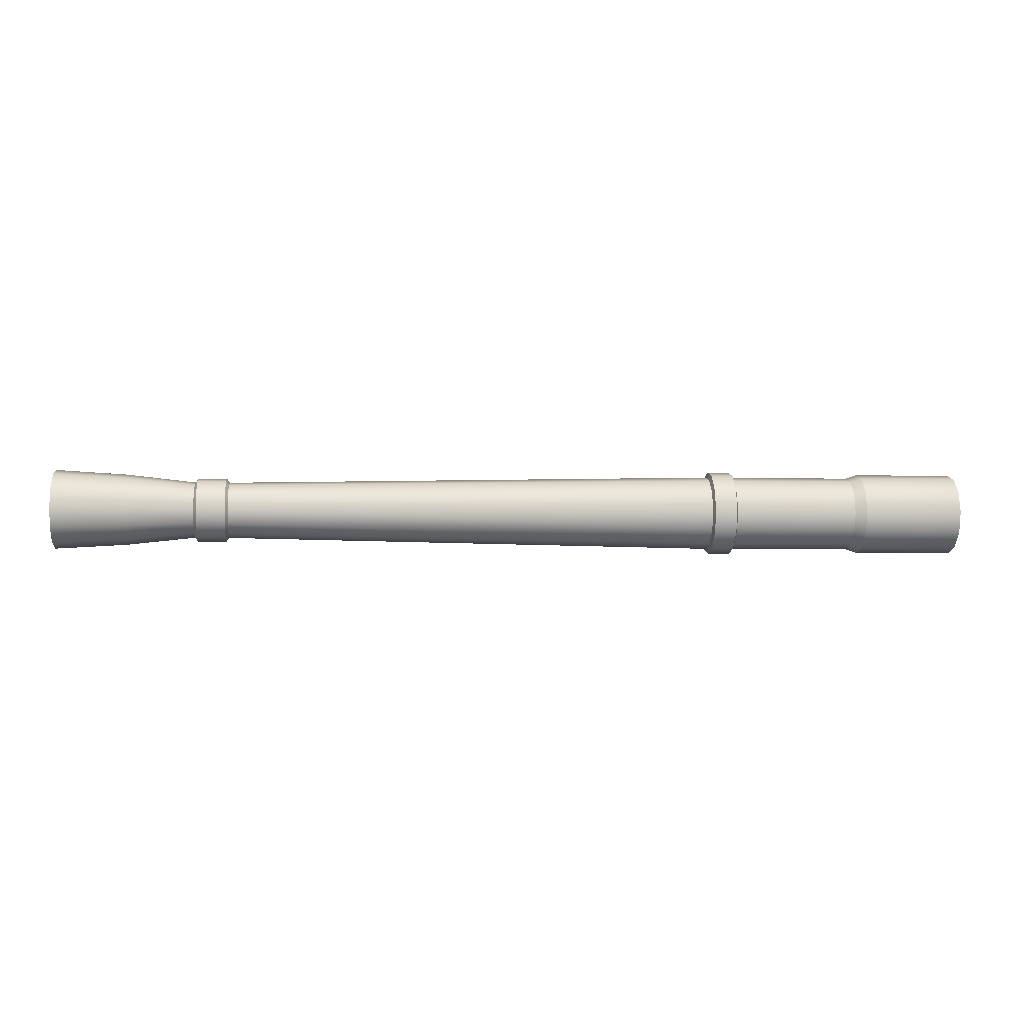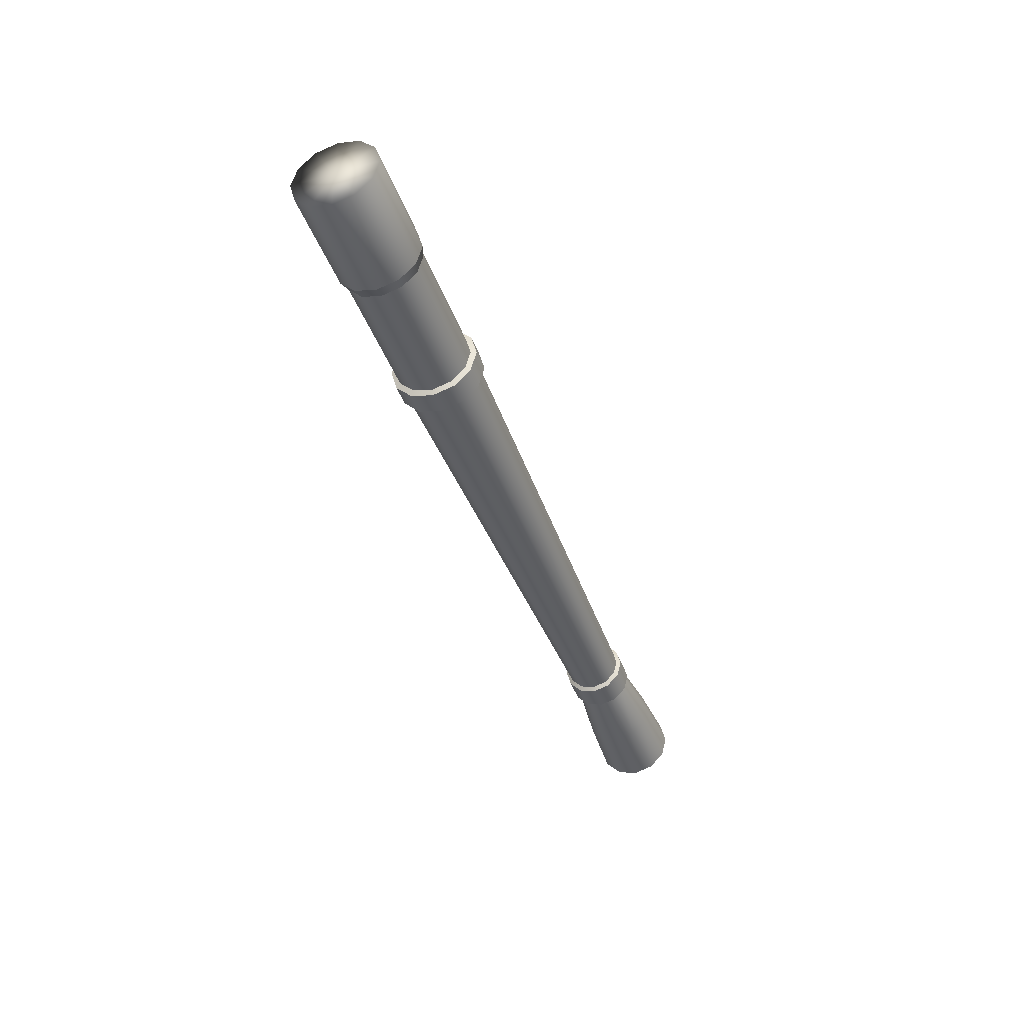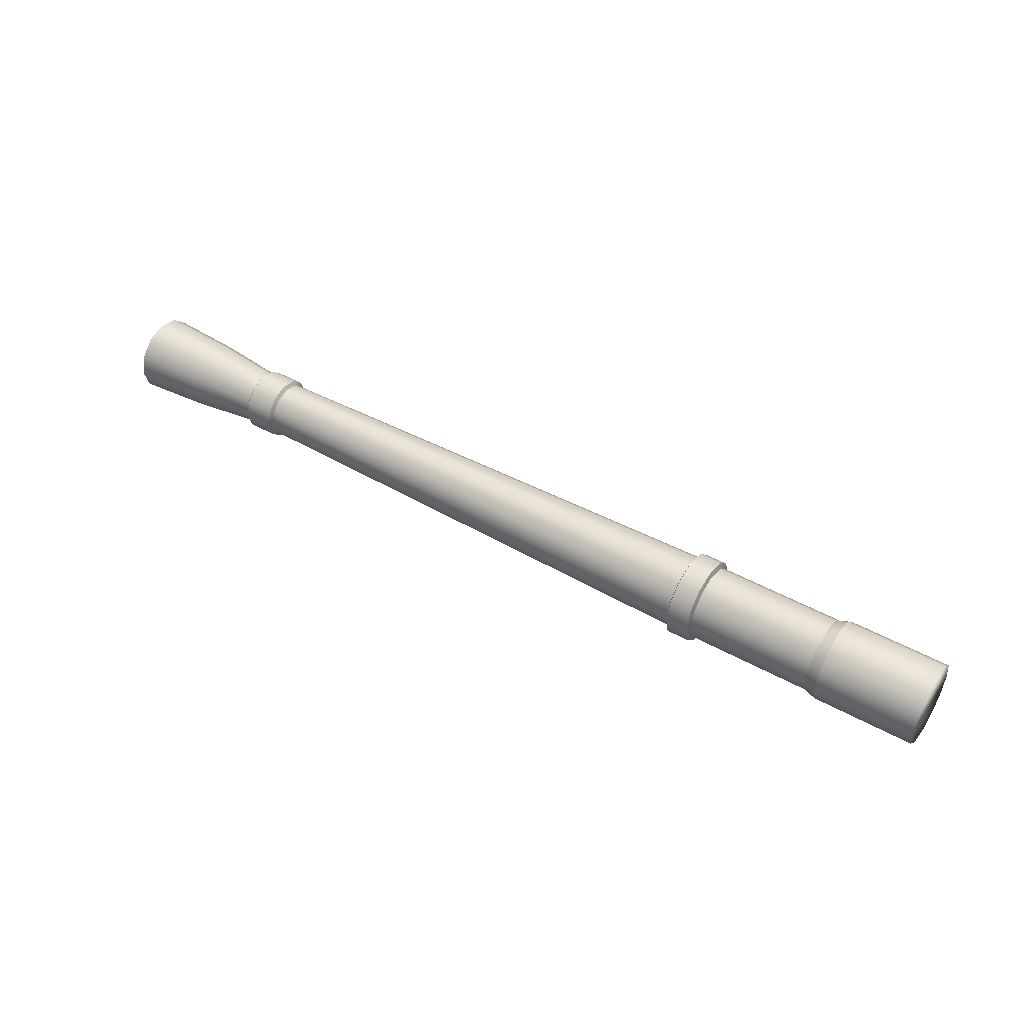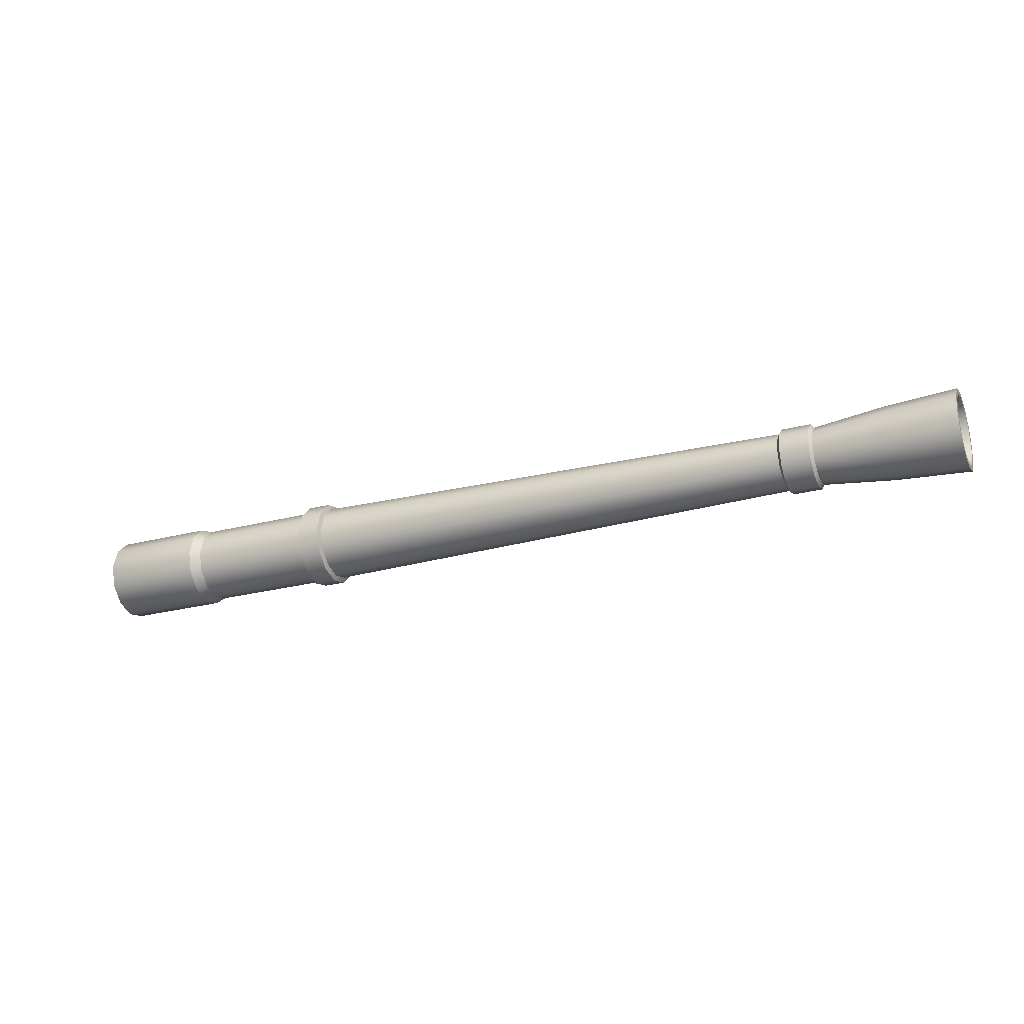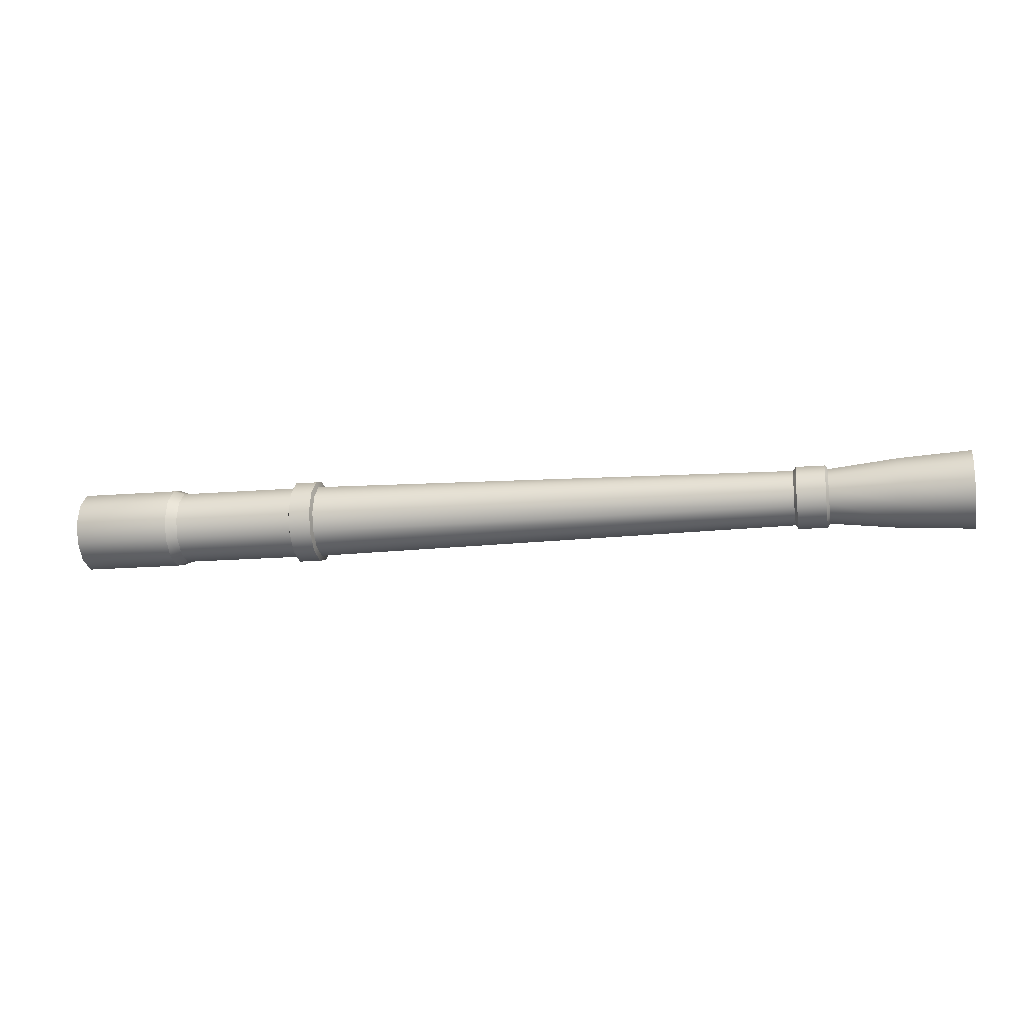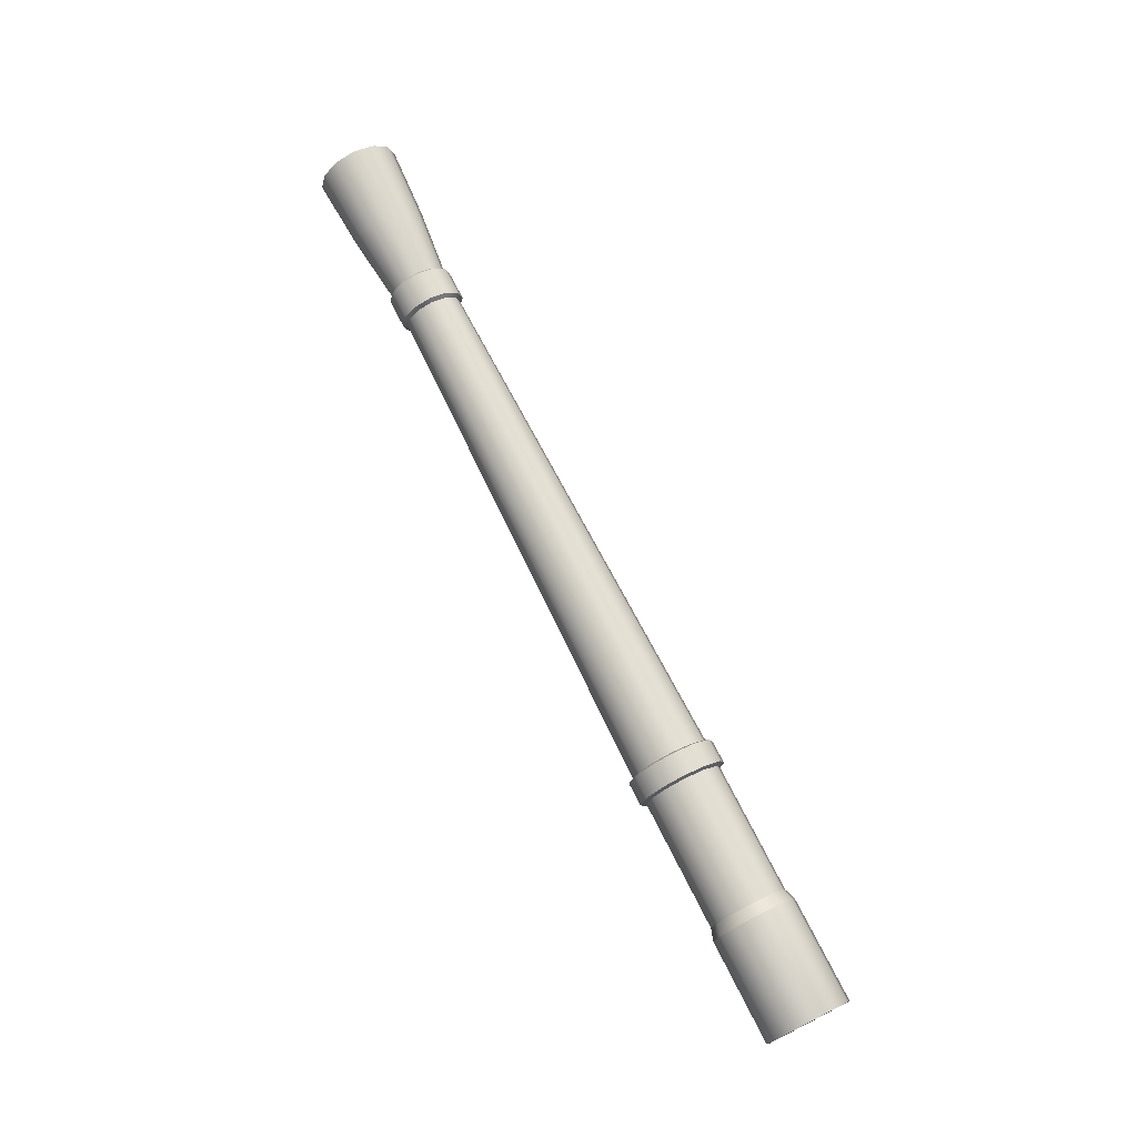
<metadata>
{"format":"obj","ext":"obj","renderer":"f3d","projection":"perspective","resolution":1024,"background":"white","views":[{"elev":-3.8,"azim":174.8,"up":"+Y"},{"elev":-40.6,"azim":-71.2,"up":"+Z"},{"elev":46.3,"azim":-147.5,"up":"+Z"},{"elev":-25.4,"azim":22.9,"up":"+Y"},{"elev":-14.5,"azim":11.1,"up":"+Y"},{"elev":73.0,"azim":-116.8,"up":"+Y"}]}
</metadata>
<code>
g default
v 11.36 7.474 -0.1418
v 11.36 7.37 -0.2456
v 11.36 7.228 -0.2836
v 11.36 7.087 -0.2456
v 11.36 6.983 -0.1418
v 11.36 6.945 0
v 11.36 6.983 0.1418
v 11.36 7.087 0.2456
v 11.36 7.228 0.2836
v 11.36 7.37 0.2456
v 11.36 7.474 0.1418
v 11.36 7.512 0
v 3.795 7.587 -0.2068
v 3.795 7.435 -0.3582
v 3.795 7.228 -0.4136
v 3.795 7.022 -0.3582
v 3.795 6.87 -0.2068
v 3.795 6.815 0
v 3.795 6.87 0.2068
v 3.795 7.022 0.3582
v 3.795 7.228 0.4136
v 3.795 7.435 0.3582
v 3.795 7.587 0.2068
v 3.795 7.642 0
v 3.795 7.228 0
v 6.144 7.554 -0.188
v 6.144 7.416 -0.3256
v 6.144 7.228 -0.3759
v 6.144 7.04 -0.3256
v 6.144 6.903 -0.188
v 6.144 6.852 0
v 6.144 6.903 0.188
v 6.144 7.04 0.3256
v 6.144 7.228 0.3759
v 6.144 7.416 0.3256
v 6.144 7.554 0.188
v 6.144 7.604 0
v 6.404 7.554 -0.188
v 6.404 7.416 -0.3256
v 6.404 7.228 -0.3759
v 6.404 7.04 -0.3256
v 6.404 6.903 -0.188
v 6.404 6.852 0
v 6.404 6.903 0.188
v 6.404 7.04 0.3256
v 6.404 7.228 0.3759
v 6.404 7.416 0.3256
v 6.404 7.554 0.188
v 6.404 7.604 0
v 11.71 7.474 -0.1418
v 11.71 7.37 -0.2456
v 11.71 7.228 -0.2836
v 11.71 7.087 -0.2456
v 11.71 6.983 -0.1418
v 11.71 6.945 0
v 11.71 6.983 0.1418
v 11.71 7.087 0.2456
v 11.71 7.228 0.2836
v 11.71 7.37 0.2456
v 11.71 7.474 0.1418
v 11.71 7.512 0
v 12.4 7.539 -0.1795
v 12.4 7.408 -0.3109
v 12.4 7.228 -0.359
v 12.4 7.049 -0.3109
v 12.4 6.917 -0.1795
v 12.4 6.869 0
v 12.4 6.917 0.1795
v 12.4 7.049 0.3109
v 12.4 7.228 0.359
v 12.4 7.408 0.3109
v 12.4 7.539 0.1795
v 12.4 7.587 0
v 13.11 7.576 -0.2007
v 13.11 7.429 -0.3476
v 13.11 7.228 -0.4013
v 13.11 7.028 -0.3476
v 13.11 6.881 -0.2007
v 13.11 6.827 0
v 13.11 6.881 0.2007
v 13.11 7.028 0.3476
v 13.11 7.228 0.4013
v 13.11 7.429 0.3476
v 13.11 7.576 0.2007
v 13.11 7.63 0
v 11.39 7.509 -0.1619
v 11.39 7.39 -0.2803
v 11.68 7.509 -0.1619
v 11.68 7.39 -0.2803
v 11.39 7.228 -0.3237
v 11.68 7.228 -0.3237
v 11.39 7.067 -0.2803
v 11.68 7.067 -0.2803
v 11.39 6.948 -0.1619
v 11.68 6.948 -0.1619
v 11.39 6.905 0
v 11.68 6.905 0
v 11.39 6.948 0.1619
v 11.68 6.948 0.1619
v 11.39 7.067 0.2803
v 11.68 7.067 0.2803
v 11.39 7.228 0.3237
v 11.68 7.228 0.3237
v 11.39 7.39 0.2803
v 11.68 7.39 0.2803
v 11.39 7.509 0.1619
v 11.68 7.509 0.1619
v 11.39 7.552 0
v 11.68 7.552 0
v 6.385 7.6 -0.2147
v 6.385 7.443 -0.3719
v 6.163 7.443 -0.3719
v 6.163 7.6 -0.2147
v 6.385 7.228 -0.4295
v 6.163 7.228 -0.4295
v 6.385 7.014 -0.3719
v 6.163 7.014 -0.3719
v 6.385 6.856 -0.2147
v 6.163 6.856 -0.2147
v 6.385 6.799 0
v 6.163 6.799 0
v 6.385 6.856 0.2147
v 6.163 6.856 0.2147
v 6.385 7.014 0.3719
v 6.163 7.014 0.3719
v 6.385 7.228 0.4295
v 6.163 7.228 0.4295
v 6.385 7.443 0.3719
v 6.163 7.443 0.3719
v 6.385 7.6 0.2147
v 6.163 7.6 0.2147
v 6.385 7.658 0
v 6.163 7.658 0
v 4.79 7.587 -0.2068
v 4.79 7.642 0
v 4.79 7.587 0.2068
v 4.79 7.435 0.3582
v 4.79 7.228 0.4136
v 4.79 7.022 0.3582
v 4.79 6.87 0.2068
v 4.79 6.815 0
v 4.79 6.87 -0.2068
v 4.79 7.022 -0.3582
v 4.79 7.228 -0.4136
v 4.79 7.435 -0.3582
v 4.903 7.554 -0.188
v 4.903 7.416 -0.3256
v 4.903 7.228 -0.3759
v 4.903 7.04 -0.3256
v 4.903 6.903 -0.188
v 4.903 6.852 0
v 4.903 6.903 0.188
v 4.903 7.04 0.3256
v 4.903 7.228 0.3759
v 4.903 7.416 0.3256
v 4.903 7.554 0.188
v 4.903 7.604 0
v 13.11 7.531 -0.1746
v 13.11 7.403 -0.3025
v 11.88 7.228 0
v 13.11 7.228 -0.3493
v 13.11 7.054 -0.3025
v 13.11 6.926 -0.1746
v 13.11 6.879 0
v 13.11 6.926 0.1746
v 13.11 7.054 0.3025
v 13.11 7.228 0.3493
v 13.11 7.403 0.3025
v 13.11 7.531 0.1746
v 13.11 7.578 0
g Short_Barrel
f 146 147 145 134
f 147 148 144 145
f 148 149 143 144
f 149 150 142 143
f 150 151 141 142
f 151 152 140 141
f 152 153 139 140
f 153 154 138 139
f 154 155 137 138
f 155 156 136 137
f 156 157 135 136
f 157 146 134 135
f 159 158 160
f 161 159 160
f 162 161 160
f 163 162 160
f 164 163 160
f 165 164 160
f 166 165 160
f 167 166 160
f 168 167 160
f 169 168 160
f 170 169 160
f 158 170 160
f 13 14 25
f 14 15 25
f 15 16 25
f 16 17 25
f 17 18 25
f 18 19 25
f 19 20 25
f 20 21 25
f 21 22 25
f 22 23 25
f 23 24 25
f 24 13 25
f 110 111 112 113
f 111 114 115 112
f 114 116 117 115
f 116 118 119 117
f 118 120 121 119
f 120 122 123 121
f 122 124 125 123
f 124 126 127 125
f 126 128 129 127
f 128 130 131 129
f 130 132 133 131
f 132 110 113 133
f 1 2 39 38
f 2 3 40 39
f 3 4 41 40
f 4 5 42 41
f 5 6 43 42
f 6 7 44 43
f 7 8 45 44
f 8 9 46 45
f 9 10 47 46
f 10 11 48 47
f 11 12 49 48
f 12 1 38 49
f 87 86 88 89
f 90 87 89 91
f 92 90 91 93
f 94 92 93 95
f 96 94 95 97
f 98 96 97 99
f 100 98 99 101
f 102 100 101 103
f 104 102 103 105
f 106 104 105 107
f 108 106 107 109
f 86 108 109 88
f 51 50 62 63
f 52 51 63 64
f 53 52 64 65
f 54 53 65 66
f 55 54 66 67
f 56 55 67 68
f 57 56 68 69
f 58 57 69 70
f 59 58 70 71
f 60 59 71 72
f 61 60 72 73
f 50 61 73 62
f 63 62 74 75
f 64 63 75 76
f 65 64 76 77
f 66 65 77 78
f 67 66 78 79
f 68 67 79 80
f 69 68 80 81
f 70 69 81 82
f 71 70 82 83
f 72 71 83 84
f 73 72 84 85
f 62 73 85 74
f 2 1 86 87
f 50 51 89 88
f 3 2 87 90
f 51 52 91 89
f 4 3 90 92
f 52 53 93 91
f 5 4 92 94
f 53 54 95 93
f 6 5 94 96
f 54 55 97 95
f 7 6 96 98
f 55 56 99 97
f 8 7 98 100
f 56 57 101 99
f 9 8 100 102
f 57 58 103 101
f 10 9 102 104
f 58 59 105 103
f 11 10 104 106
f 59 60 107 105
f 12 11 106 108
f 60 61 109 107
f 1 12 108 86
f 61 50 88 109
f 38 39 111 110
f 27 26 113 112
f 39 40 114 111
f 28 27 112 115
f 40 41 116 114
f 29 28 115 117
f 41 42 118 116
f 30 29 117 119
f 42 43 120 118
f 31 30 119 121
f 43 44 122 120
f 32 31 121 123
f 44 45 124 122
f 33 32 123 125
f 45 46 126 124
f 34 33 125 127
f 46 47 128 126
f 35 34 127 129
f 47 48 130 128
f 36 35 129 131
f 48 49 132 130
f 37 36 131 133
f 49 38 110 132
f 26 37 133 113
f 135 134 13 24
f 136 135 24 23
f 137 136 23 22
f 138 137 22 21
f 139 138 21 20
f 140 139 20 19
f 141 140 19 18
f 142 141 18 17
f 143 142 17 16
f 144 143 16 15
f 145 144 15 14
f 134 145 14 13
f 26 27 147 146
f 27 28 148 147
f 28 29 149 148
f 29 30 150 149
f 30 31 151 150
f 31 32 152 151
f 32 33 153 152
f 33 34 154 153
f 34 35 155 154
f 35 36 156 155
f 36 37 157 156
f 37 26 146 157
f 75 74 158 159
f 76 75 159 161
f 77 76 161 162
f 78 77 162 163
f 79 78 163 164
f 80 79 164 165
f 81 80 165 166
f 82 81 166 167
f 83 82 167 168
f 84 83 168 169
f 85 84 169 170
f 74 85 170 158

</code>
